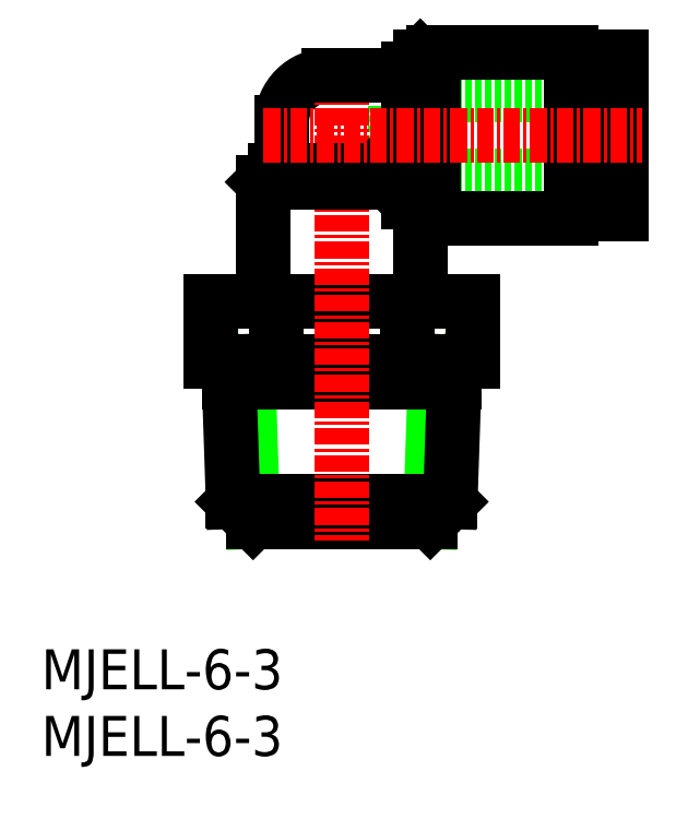
<metadata>
{"format":"dxf","ext":"dxf","renderer":"ezdxf+matplotlib","layout":"modelspace","background":"white","min_lineweight":24,"dpi":150}
</metadata>
<code>
0
SECTION
2
ENTITIES
0
INSERT
8
0
2
*U4
10
0
20
0
30
0
0
INSERT
8
0
2
*U5
10
0
20
0
30
0
0
LINE
8
0
10
26.54
20
43.58
30
0
11
43.54
21
43.58
31
0
0
LINE
8
0
10
26.54
20
49.58
30
0
11
43.54
21
49.58
31
0
0
LINE
8
0
10
26.54
20
49.58
30
0
11
26.54
21
43.58
31
0
0
ARC
8
0
10
21.54
20
47.58
30
0
40
3.5
50
90
51
180
0
LINE
8
0
10
12.73
20
34.08
30
0
11
32.36
21
34.08
31
0
0
LINE
8
0
10
31.04
20
29.58
30
0
11
29.54
21
28.08
31
0
0
LINE
8
0
10
14.04
20
29.58
30
0
11
15.54
21
28.08
31
0
0
LINE
8
0
10
29.54
20
28.08
30
0
11
29.19
21
17.58
31
0
0
LINE
8
0
10
15.54
20
28.08
30
0
11
15.89
21
17.58
31
0
0
LINE
8
0
10
30.69
20
19.08
30
0
11
29.19
21
17.58
31
0
0
LINE
8
0
10
14.39
20
19.08
30
0
11
15.89
21
17.58
31
0
0
LINE
8
0
10
31.04
20
29.58
30
0
11
30.69
21
19.08
31
0
0
LINE
8
0
10
14.04
20
29.58
30
0
11
14.39
21
19.08
31
0
0
LINE
8
0
10
14.39
20
19.08
30
0
11
30.69
21
19.08
31
0
0
LINE
8
0
10
15.89
20
17.58
30
0
11
29.19
21
17.58
31
0
0
LINE
8
0
10
12.73
20
29.58
30
0
11
32.36
21
29.58
31
0
0
LINE
8
0
10
12.73
20
29.58
30
0
11
12.73
21
34.08
31
0
0
LINE
8
0
10
17.64
20
29.58
30
0
11
17.64
21
34.08
31
0
0
LINE
8
0
10
27.45
20
29.58
30
0
11
27.45
21
34.08
31
0
0
LINE
8
0
10
32.36
20
29.58
30
0
11
32.36
21
34.08
31
0
0
LINE
8
0
10
14.09
20
28.08
30
0
11
30.99
21
28.08
31
0
0
LINE
8
0
10
39.74
20
52.08
30
0
11
41.44
21
52.08
31
0
0
LINE
8
0
10
41.44
20
43.13
30
0
11
42.44
21
43.13
31
0
0
LINE
8
0
10
41.44
20
50.03
30
0
11
42.44
21
50.03
31
0
0
LINE
8
0
10
42.44
20
40.7
30
0
11
43.54
21
40.7
31
0
0
LINE
8
0
10
42.44
20
52.45
30
0
11
43.54
21
52.45
31
0
0
LINE
8
0
10
43.54
20
52.45
30
0
11
43.54
21
40.7
31
0
0
LINE
8
0
10
42.44
20
52.45
30
0
11
42.44
21
40.7
31
0
0
LINE
8
0
10
41.44
20
52.08
30
0
11
41.44
21
41.08
31
0
0
LINE
8
0
10
39.74
20
41.08
30
0
11
41.44
21
41.08
31
0
0
LINE
8
CENTER
10
22.54
20
52.59
30
0
11
22.54
21
16.17
31
0
0
LINE
8
0
10
18.04
20
47.58
30
0
11
18.04
21
43.98
31
0
0
LINE
8
0
10
21.54
20
51.08
30
0
11
27.54
21
51.08
31
0
0
LINE
8
0
10
16.64
20
43.08
30
0
11
17.54
21
43.98
31
0
0
LINE
8
0
10
17.54
20
43.98
30
0
11
25.14
21
43.98
31
0
0
LINE
8
0
10
27.54
20
51.58
30
0
11
27.54
21
41.58
31
0
0
LINE
8
0
10
27.54
20
51.58
30
0
11
28.44
21
52.48
31
0
0
LINE
8
0
10
25.14
20
43.98
30
0
11
28.44
21
40.68
31
0
0
LINE
8
0
10
28.44
20
40.68
30
0
11
29.44
21
40.68
31
0
0
LINE
8
0
10
28.44
20
52.48
30
0
11
29.44
21
52.48
31
0
0
LINE
8
0
10
29.44
20
52.83
30
0
11
29.44
21
40.33
31
0
0
LINE
8
0
10
29.44
20
40.33
30
0
11
39.74
21
40.33
31
0
0
LINE
8
0
10
29.44
20
52.83
30
0
11
39.74
21
52.83
31
0
0
LINE
8
0
10
39.74
20
52.83
30
0
11
39.74
21
40.33
31
0
0
LINE
8
0
10
16.64
20
43.08
30
0
11
26.04
21
43.08
31
0
0
LINE
8
0
10
28.44
20
52.48
30
0
11
28.44
21
34.08
31
0
0
LINE
8
0
10
16.64
20
43.08
30
0
11
16.64
21
34.08
31
0
0
LINE
8
CENTER
10
16.69
20
46.58
30
0
11
45.08
21
46.58
31
0
0
ENDSEC
0
EOF

</code>
